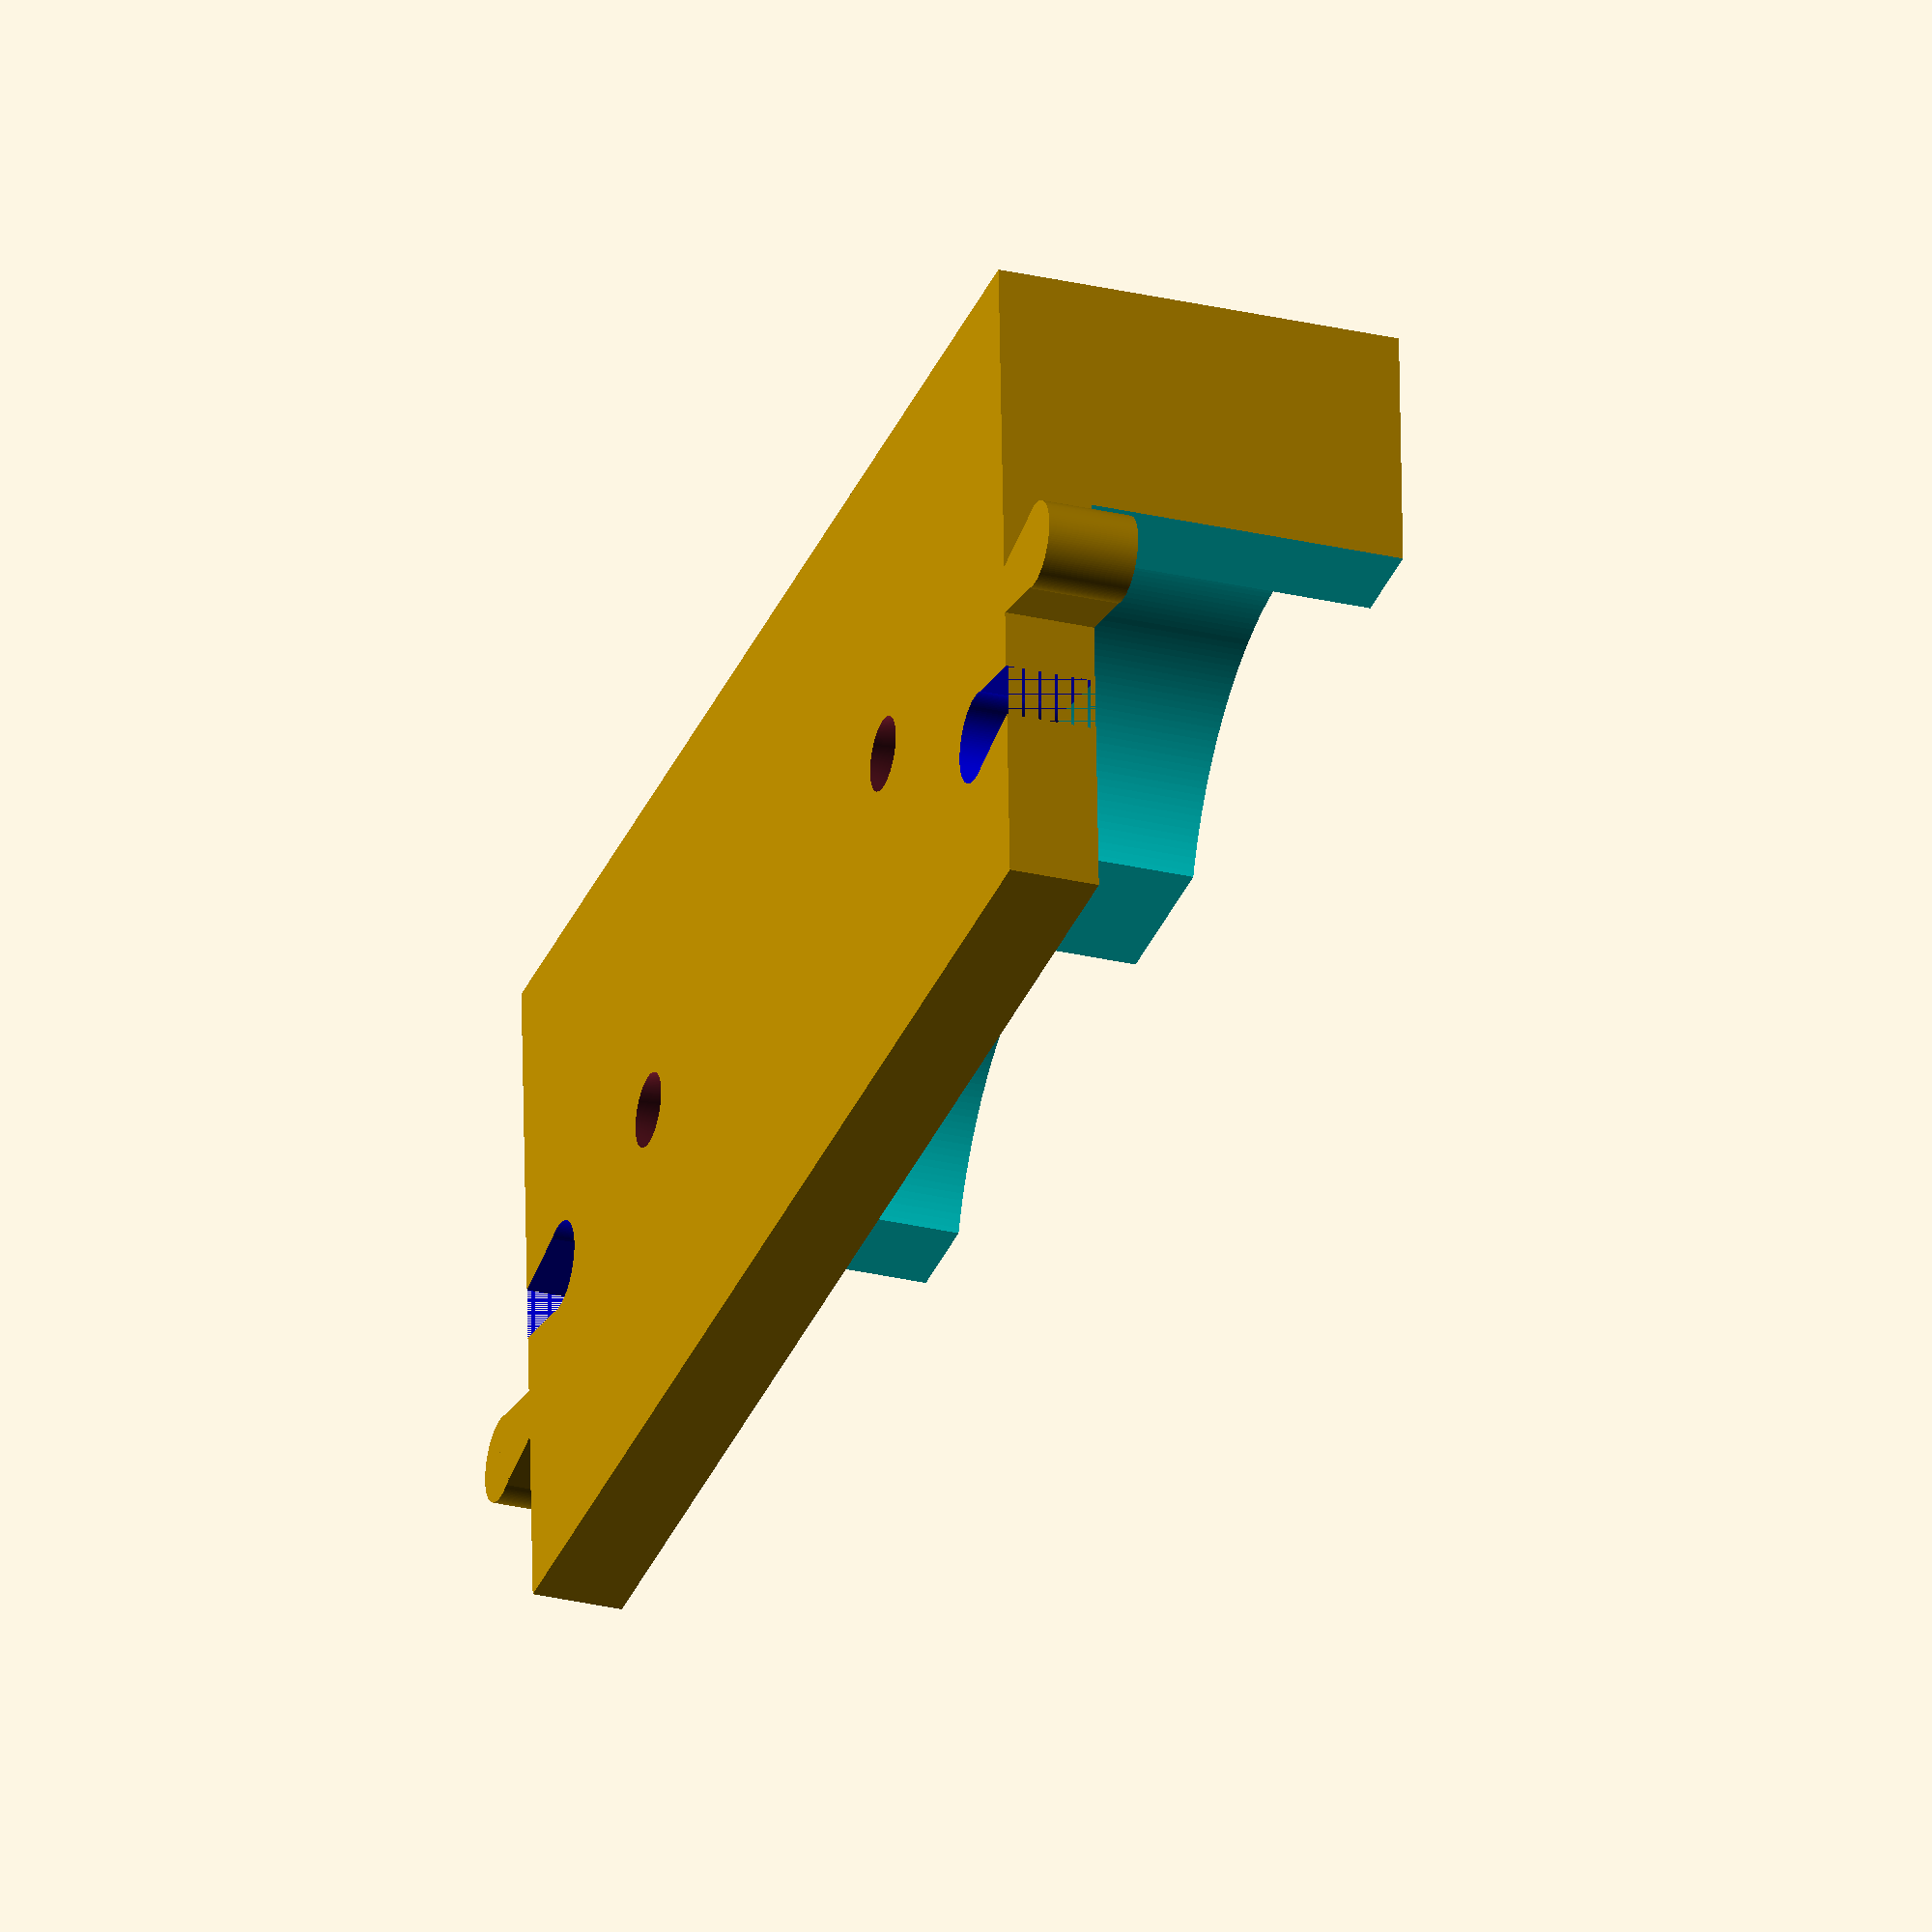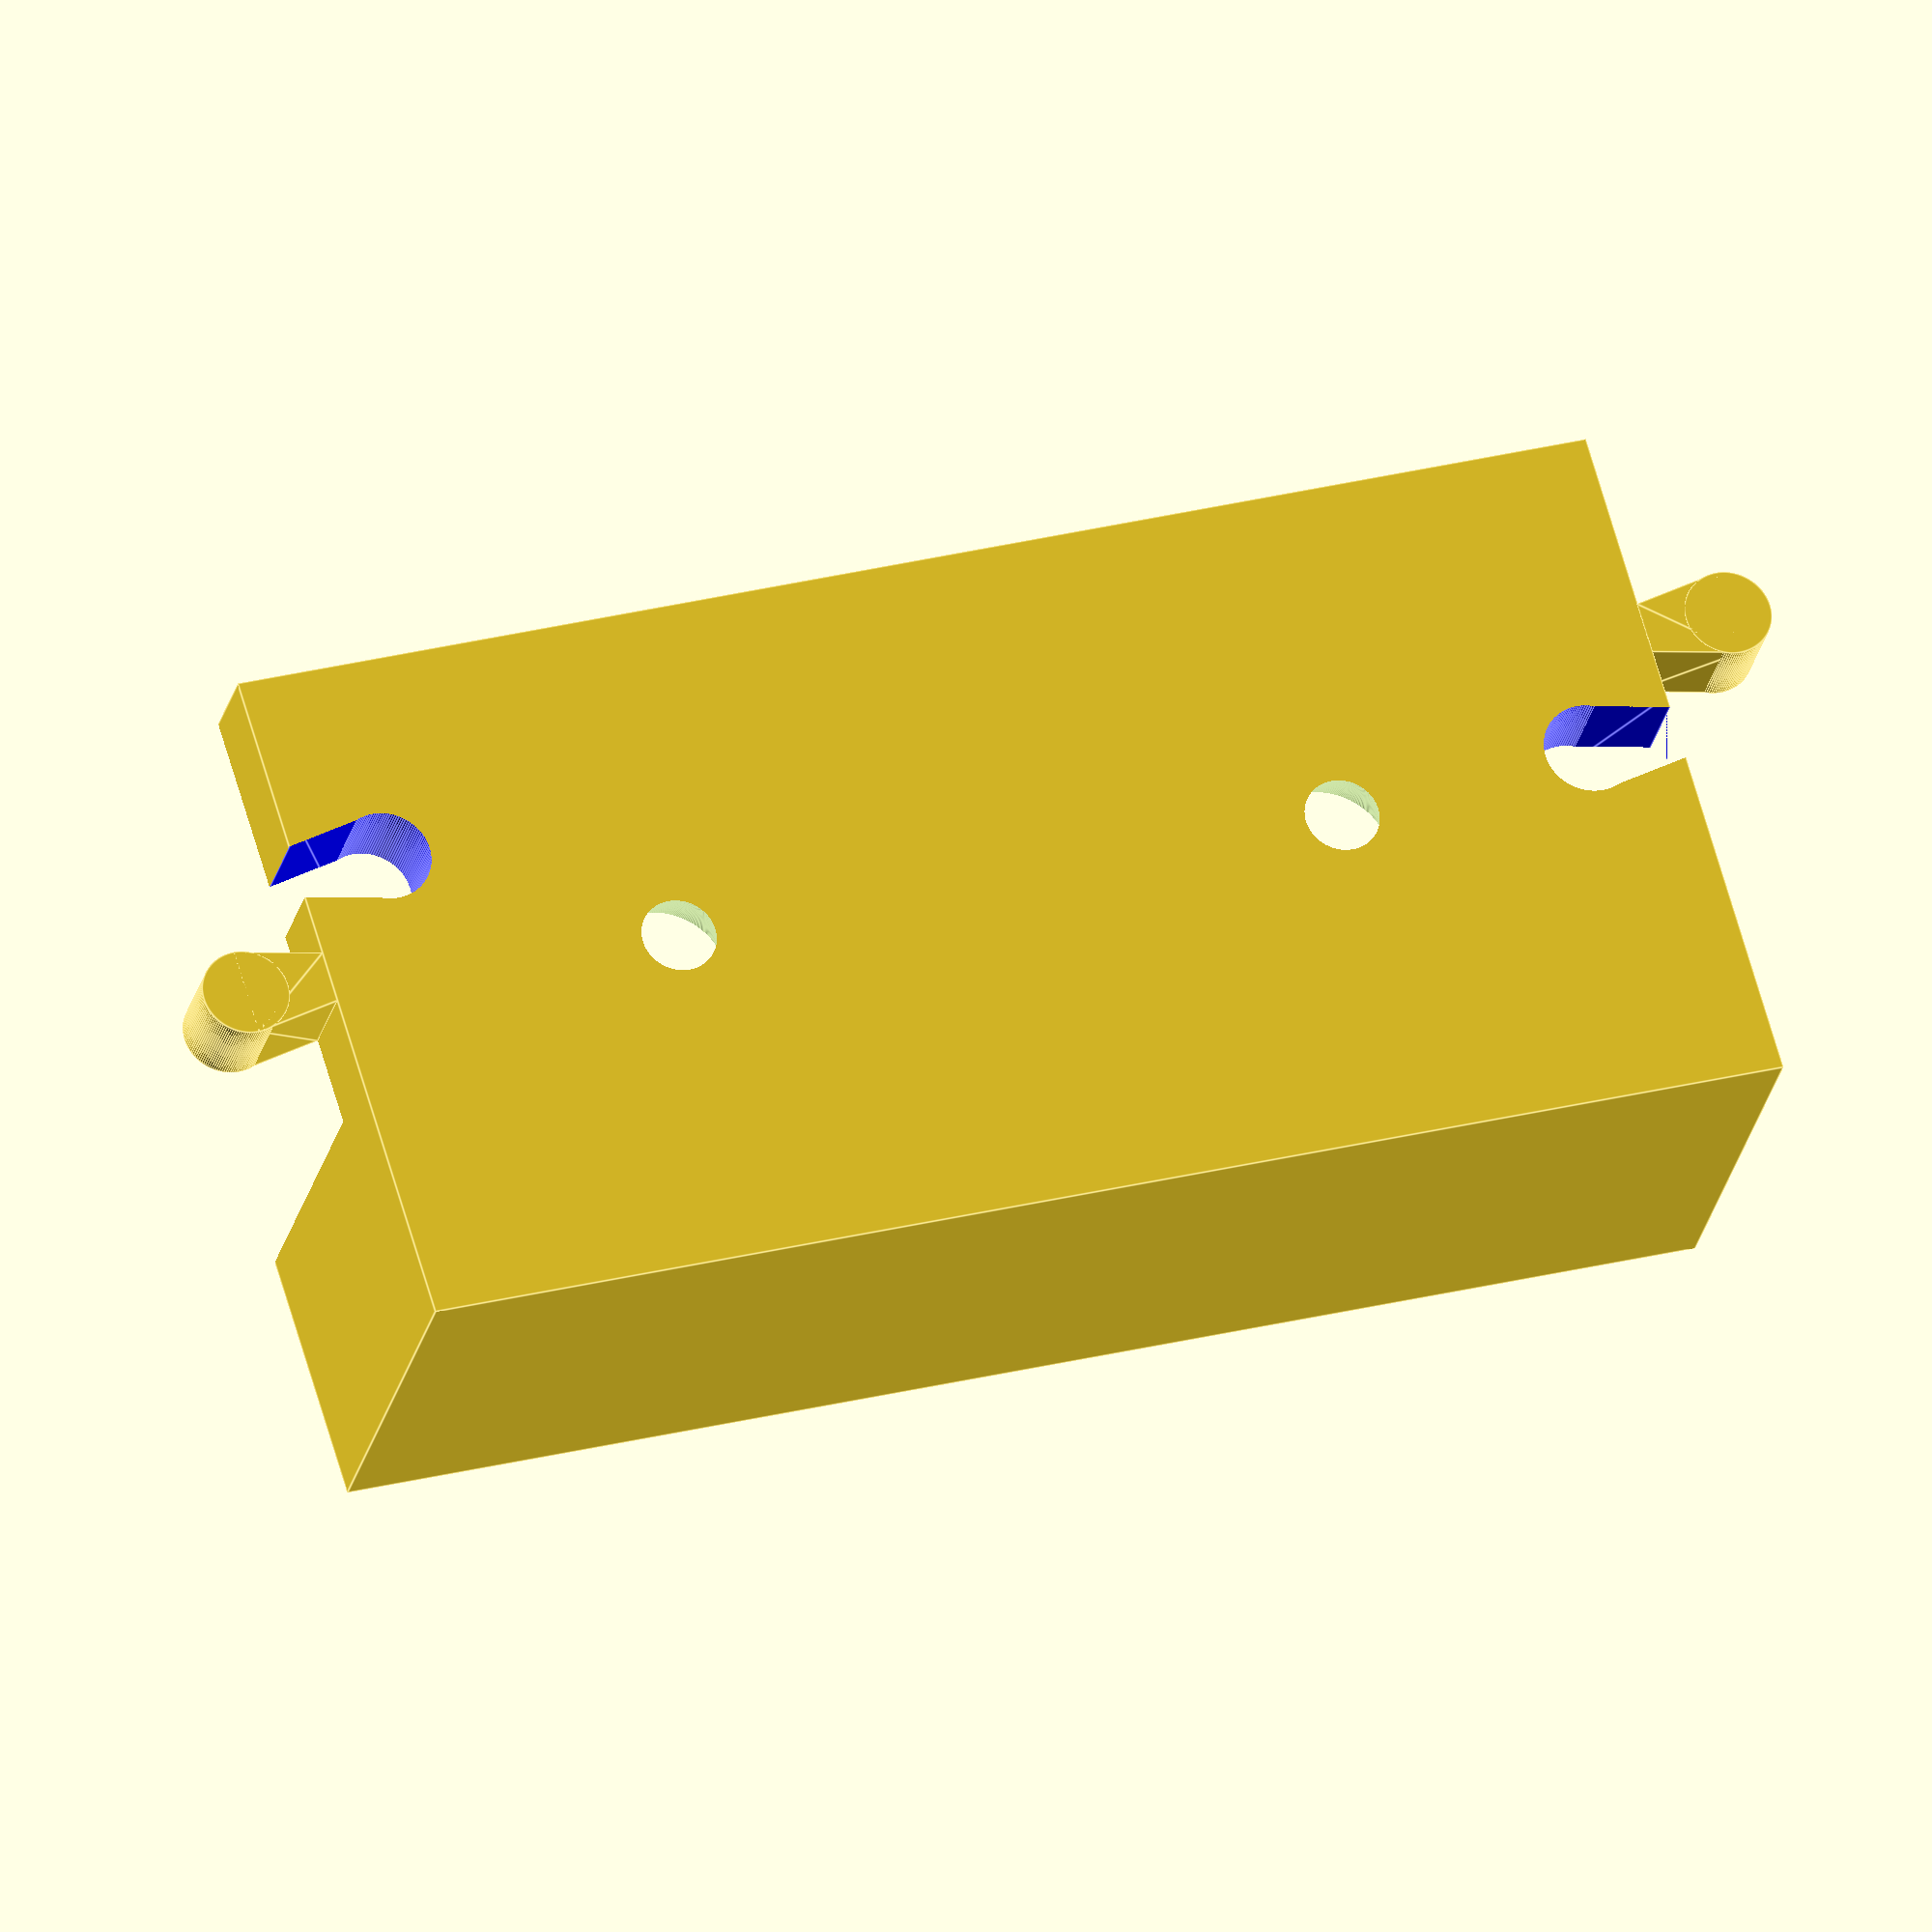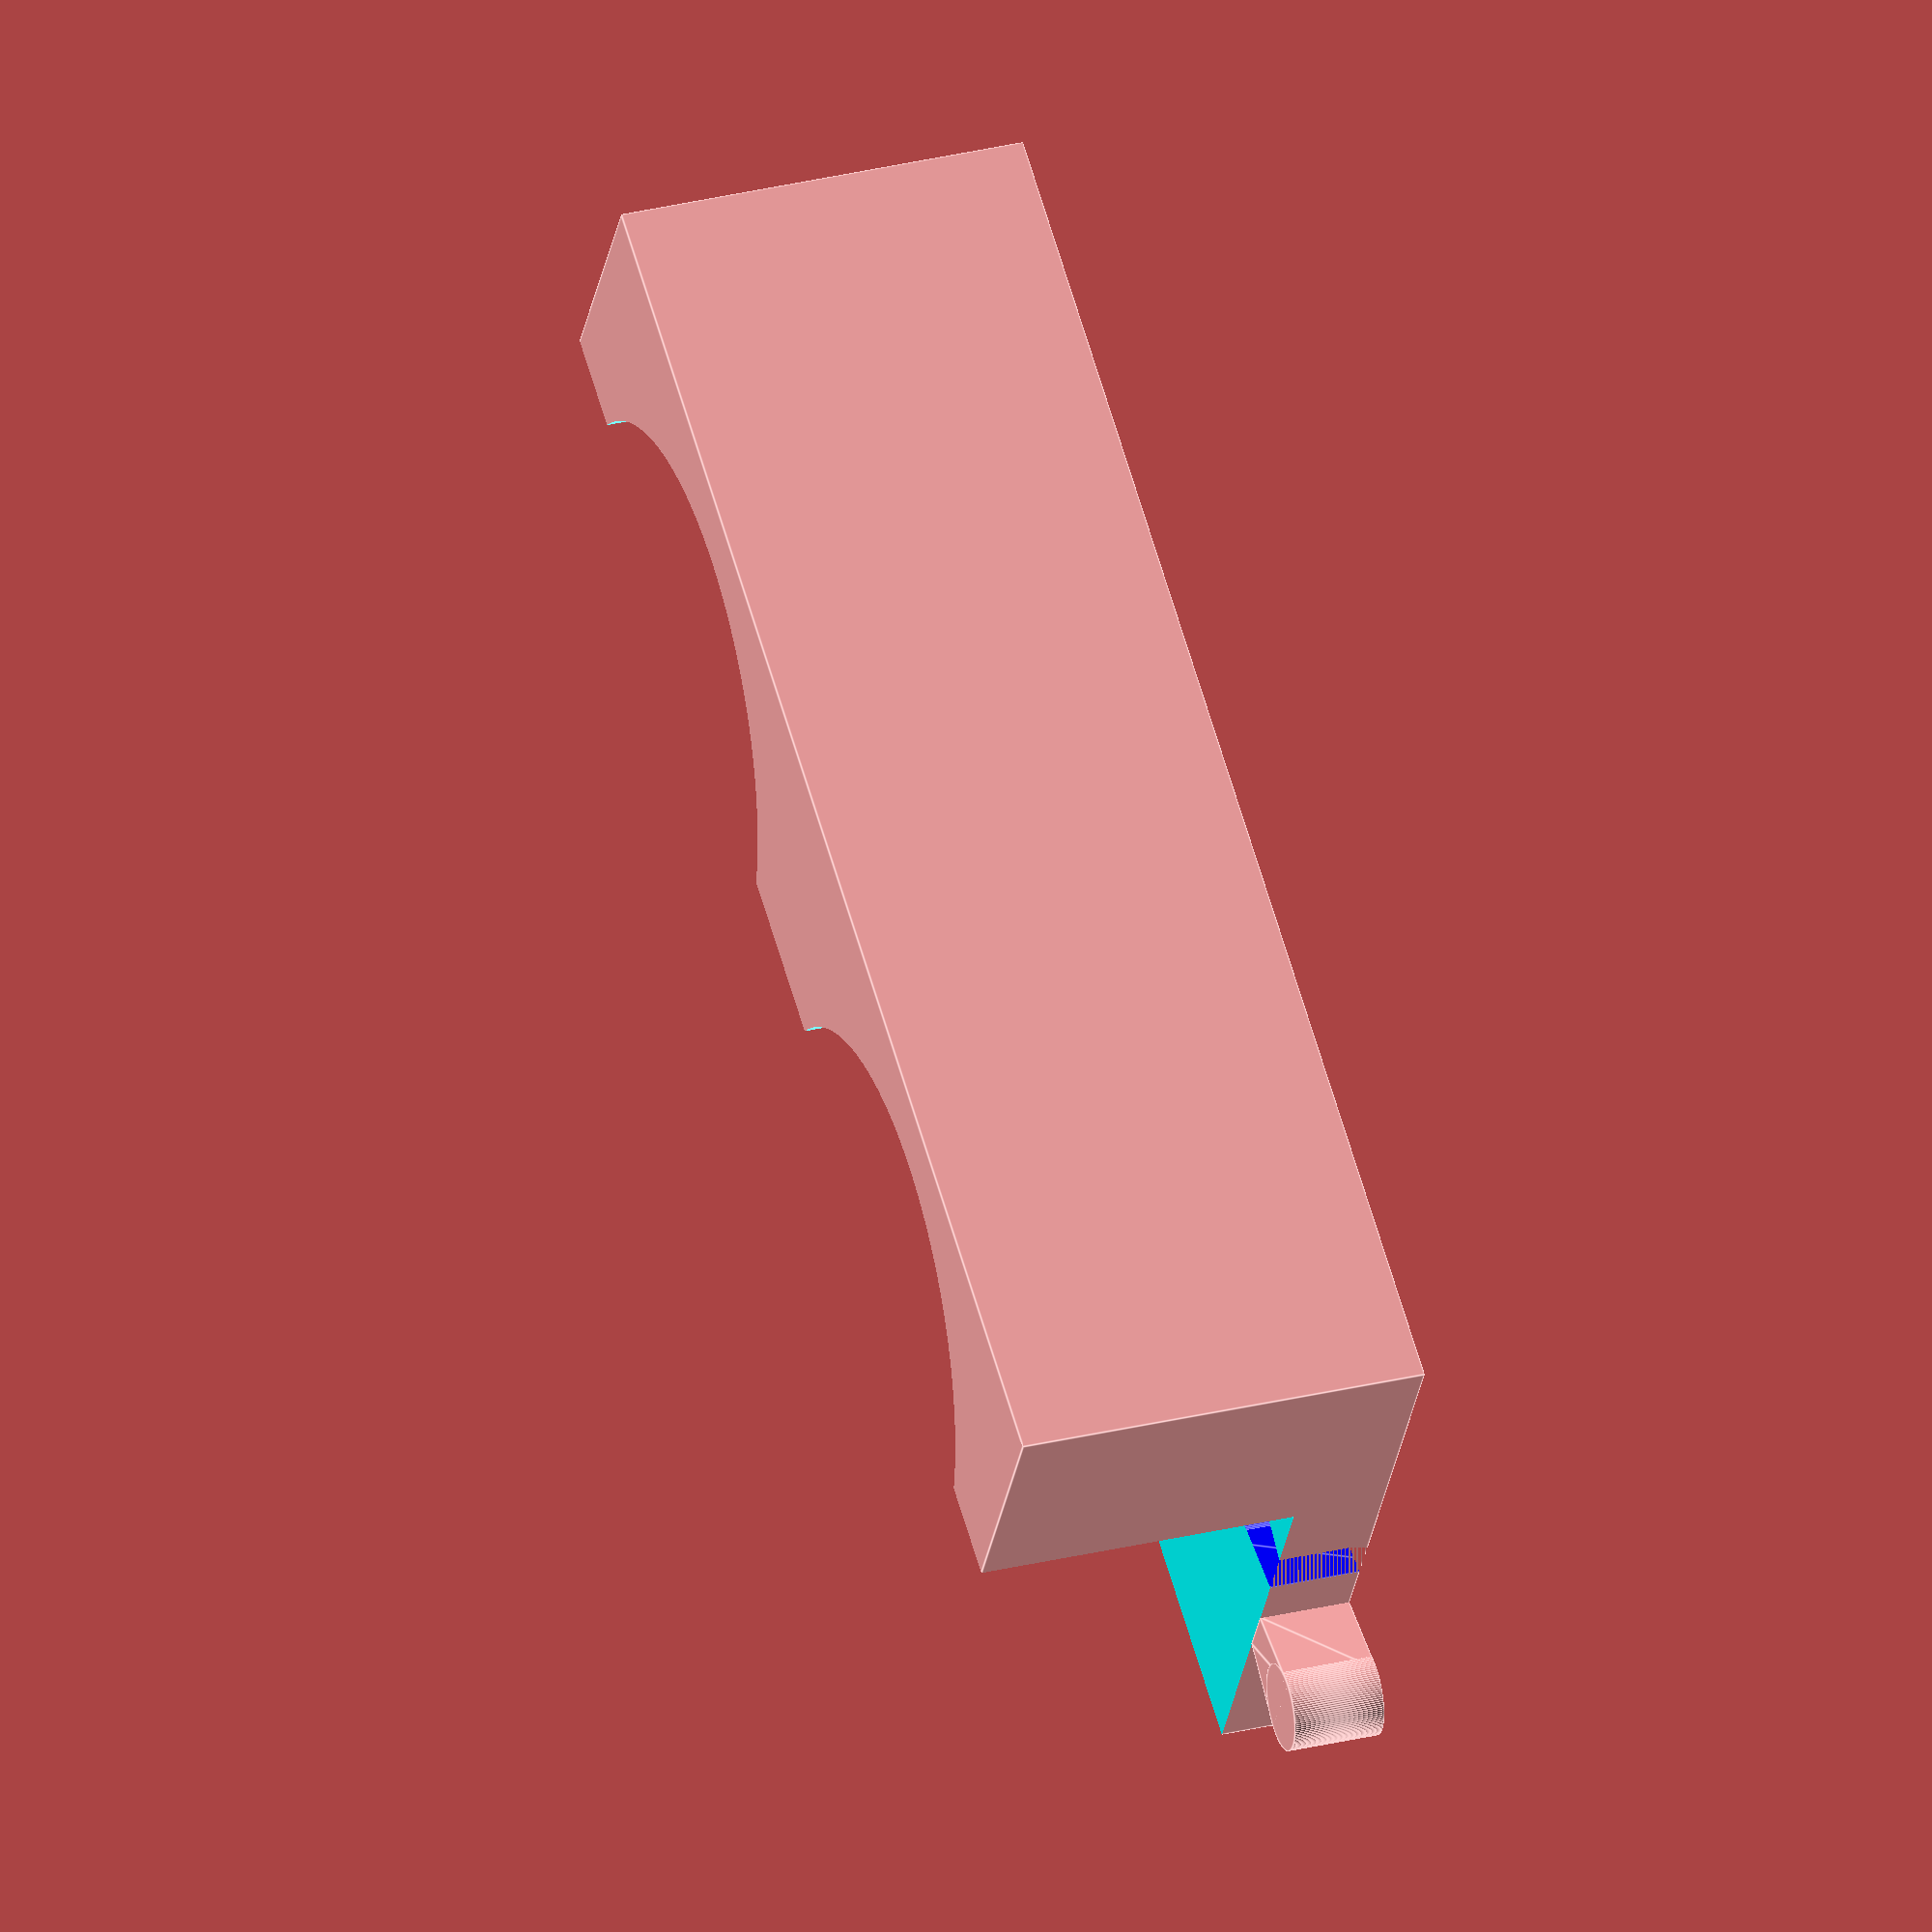
<openscad>
delta = 0.005;

main_w = 30; // depth of main block
main_d = 61; // width of main block
main_h = 18; // height of main block

cyl_h = 29; // cylinder cutout height
cyl_r = 12; // cylinder cutout radius 
cyl_fn = 254; // cylinder segments (more is smoother) 

cyl_hole_h = 4.2; // cylinder hole cutout height
cyl_hole_r_bottom = 3.2 / 2; // cylinder hole cutout radius 
cyl_hole_r_top = 6 / 2; // cylinder cutout radius 
cyl__hole_fn = 254; // cylinder segments (more is smoother) 

cyl_loc_x = 15; // x location cutout cylinder
cyl_loc_y = 15.5; // y location cutout cylinder 

floor_h = 4; // height of floor 

cutout_w = 25;
cutout_d = 70;
cutout_h = 20;

depth_cutout = 11;





difference() {
    difference() {
        difference() {
            difference() {
                difference() {
                    cube([main_w,main_d,main_h], false);
                    union() {
                        color("aqua")
                        translate([cyl_loc_x, main_d - cyl_loc_y, floor_h])
                        cylinder(cyl_h, cyl_r, cyl_r, $fn=cyl_fn);
                        
                        color("aqua")
                        translate([cyl_loc_x, cyl_loc_y, floor_h])
                        cylinder(cyl_h, cyl_r, cyl_r, $fn=cyl_fn);    
                    }
                };
                
                union() {
                    translate([cyl_loc_x, cyl_loc_y, -0.1])
                    cylinder(cyl_hole_h, cyl_hole_r_bottom, cyl_hole_r_top, $fn=cyl_fn);

                    translate([cyl_loc_x, main_d - cyl_loc_y, -0.1])
                    cylinder(cyl_hole_h, cyl_hole_r_bottom, cyl_hole_r_top, $fn=cyl_fn);
                }
                
            };

            color("aqua")
            translate([depth_cutout, -1, 4.0])
            cube([cutout_w,cutout_d,cutout_h], false);
        }
    }
    translate([14,0,0])
    {
        color("blue")
        translate([0,60,0])
        translate([0,-3,-2])
        {
            linear_extrude(10)
            polygon([[0,0], [4,0], [3.2,4.001], [0.8,4.001]]);
            translate([2,0,0])
            cylinder(10, 2, 2, $fn=128);
        }

        color("blue")
        translate([5,0,-2])
        mirror([0,1,0])
        {
            translate([0,-4,0])
            {
                linear_extrude(10)
                polygon([[0,0], [4,0], [3.2,4.001], [0.8,4.001]]);
                translate([2,0,0])
                cylinder(10, 2, 2, $fn=128);
            }
        }
    }
}


translate([14,0,0])
{

    translate([5,60,0])
    scale([0.95, 0.95,1])
    mirror([0,1,0])
    translate([0.1,-5,0])
    {
        linear_extrude(4)
        polygon([[0,0], [4,0], [3.2,4], [0.8,4]]);
        translate([2,0,0])
        cylinder(4, 2, 2, $fn=128);
    }

    mirror([0,1,0])
    {
        scale([0.95, 0.95,1])
        mirror([0,1,0])
        translate([0.1,-4,0])
        {
            linear_extrude(4)
            polygon([[0,0], [4,0], [3.2,4], [0.8,4]]);
            translate([2,0,0])
            cylinder(4, 2, 2, $fn=128);
        }
    }
}

</openscad>
<views>
elev=29.3 azim=92.8 roll=250.6 proj=o view=wireframe
elev=205.9 azim=106.6 roll=12.0 proj=o view=edges
elev=148.1 azim=299.9 roll=108.8 proj=o view=edges
</views>
